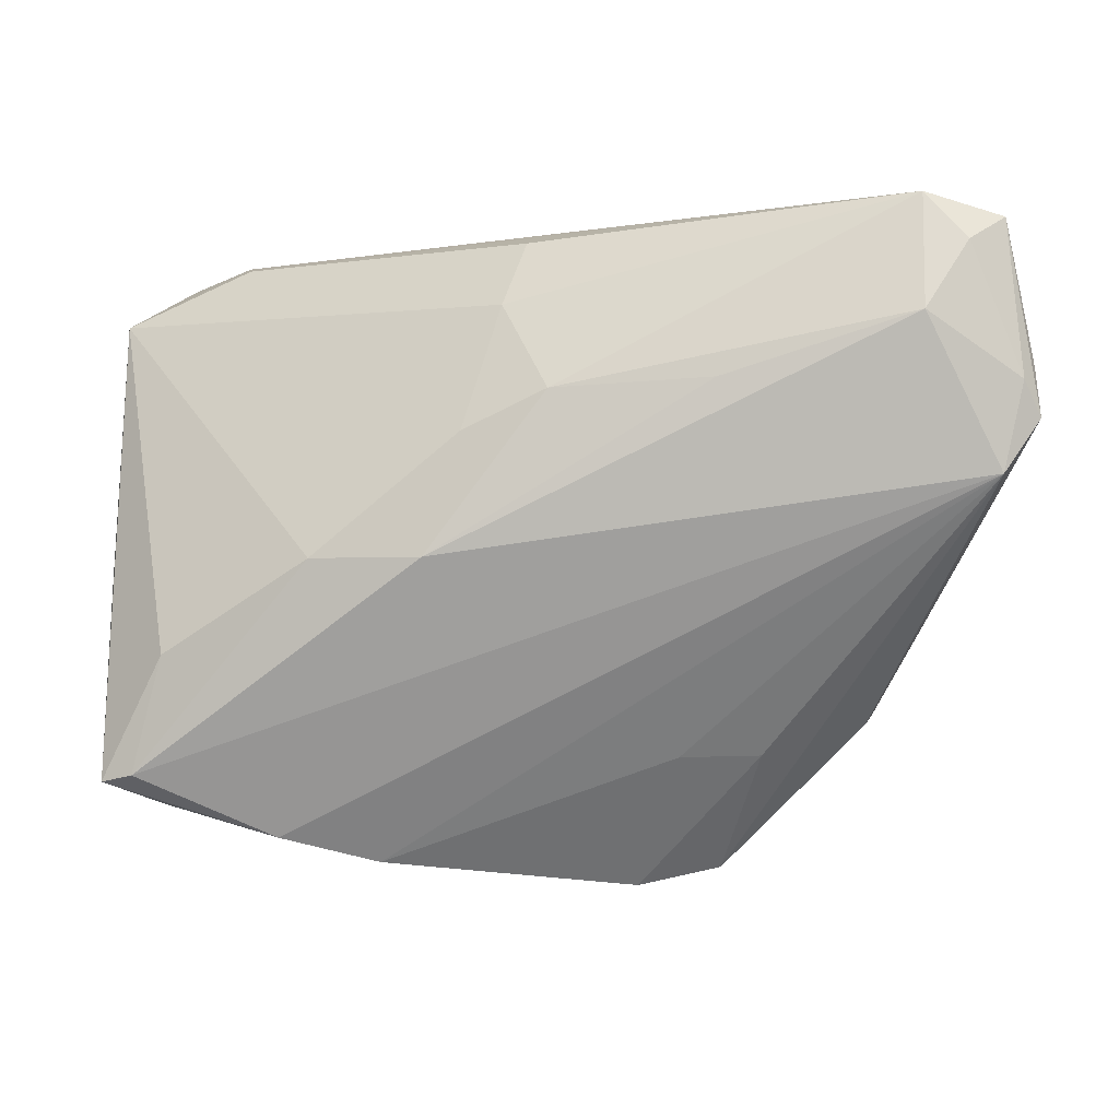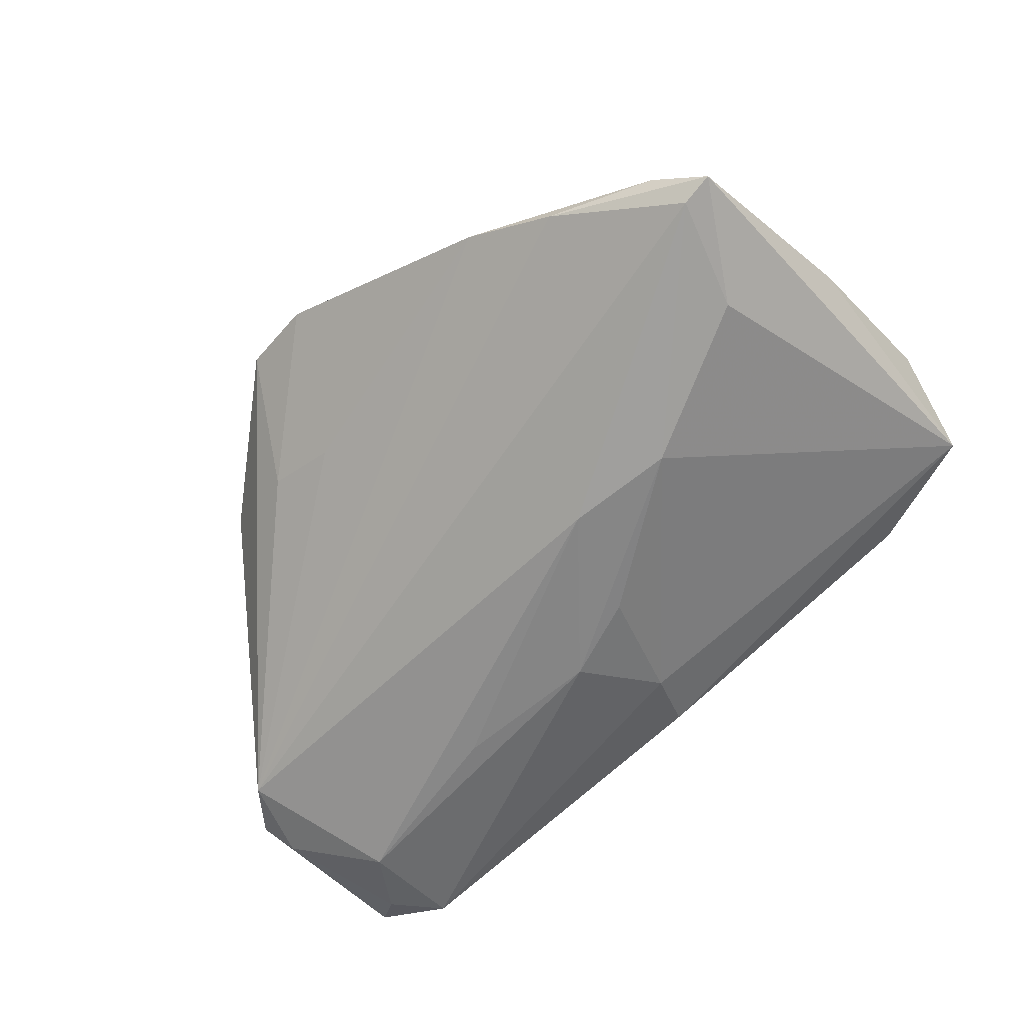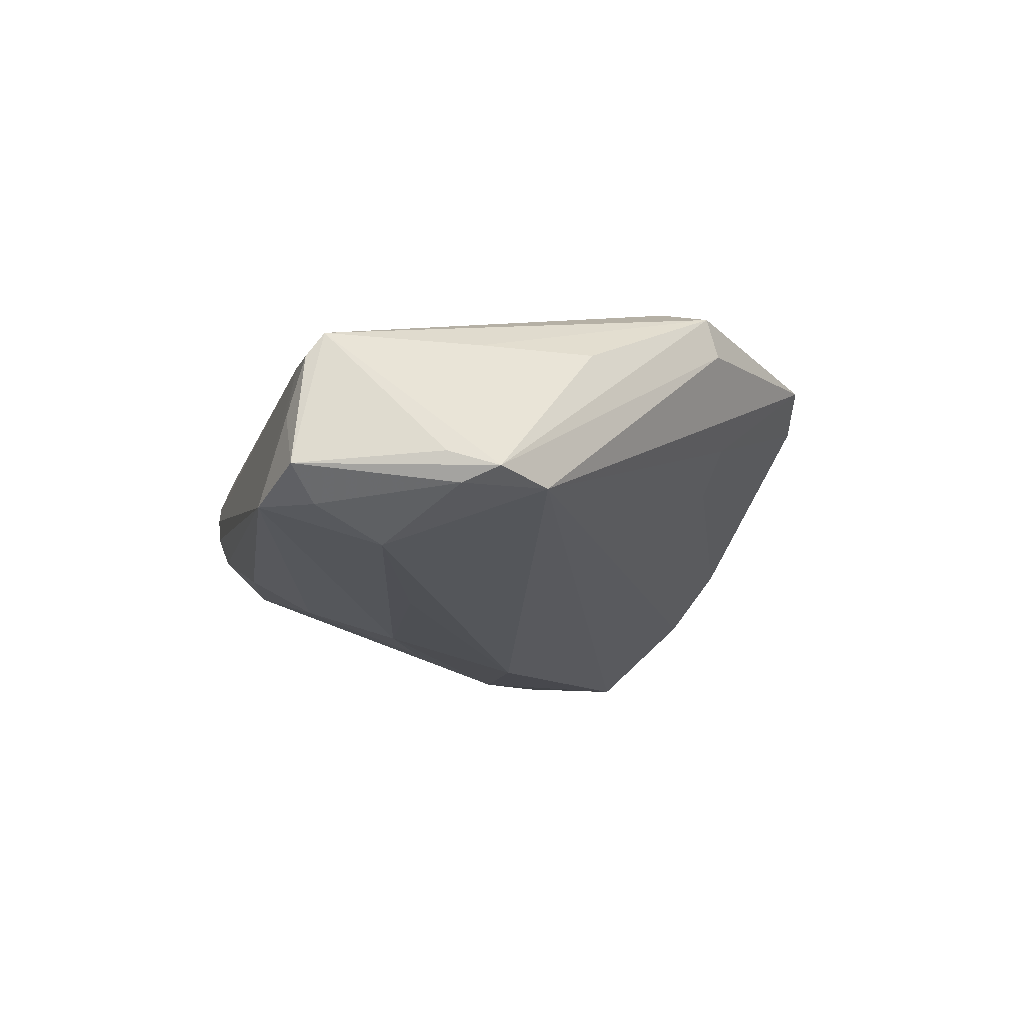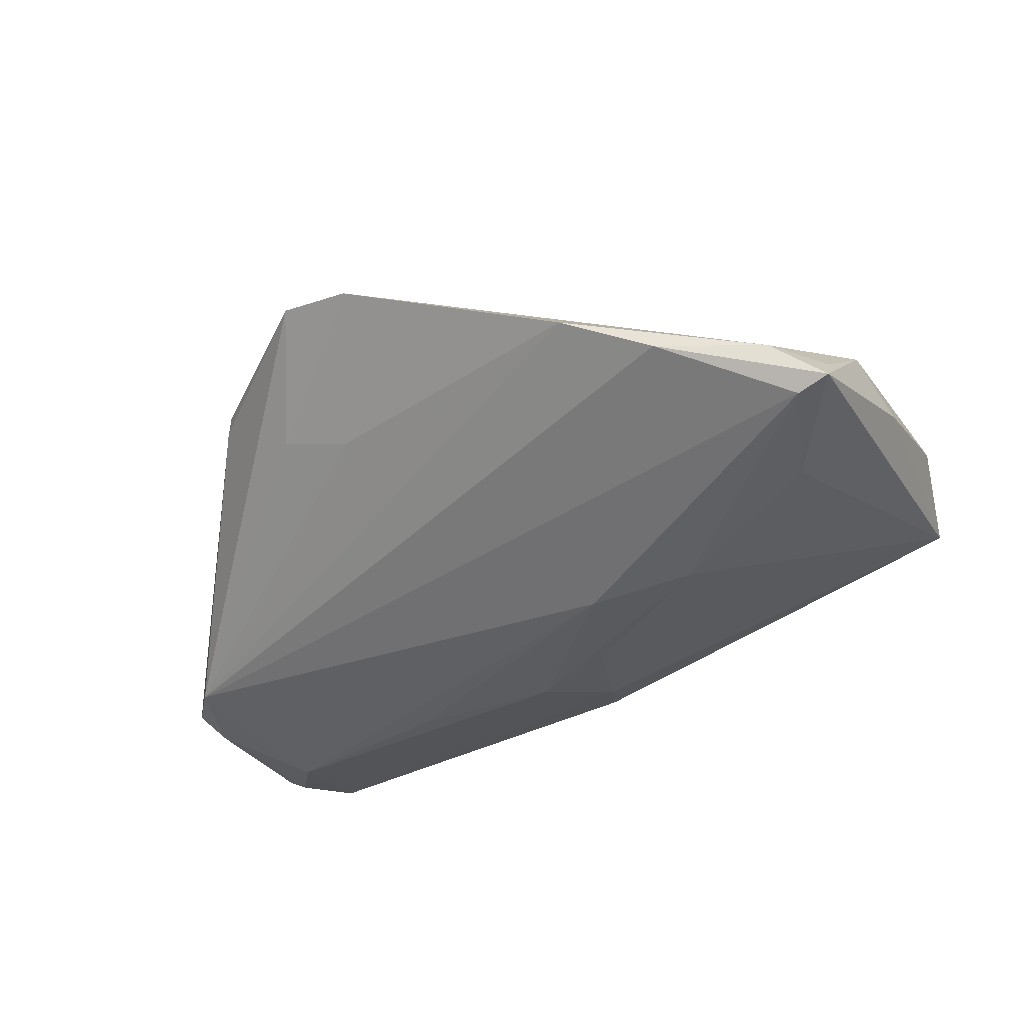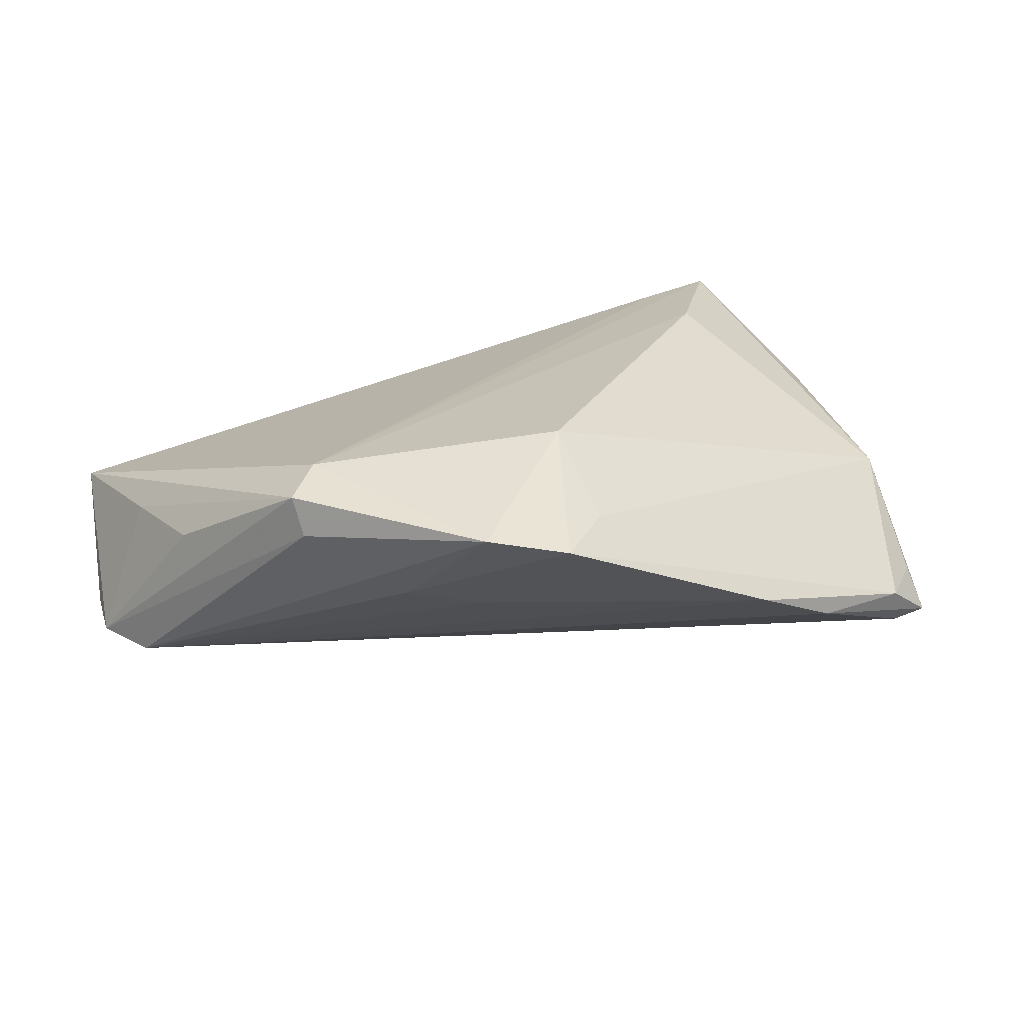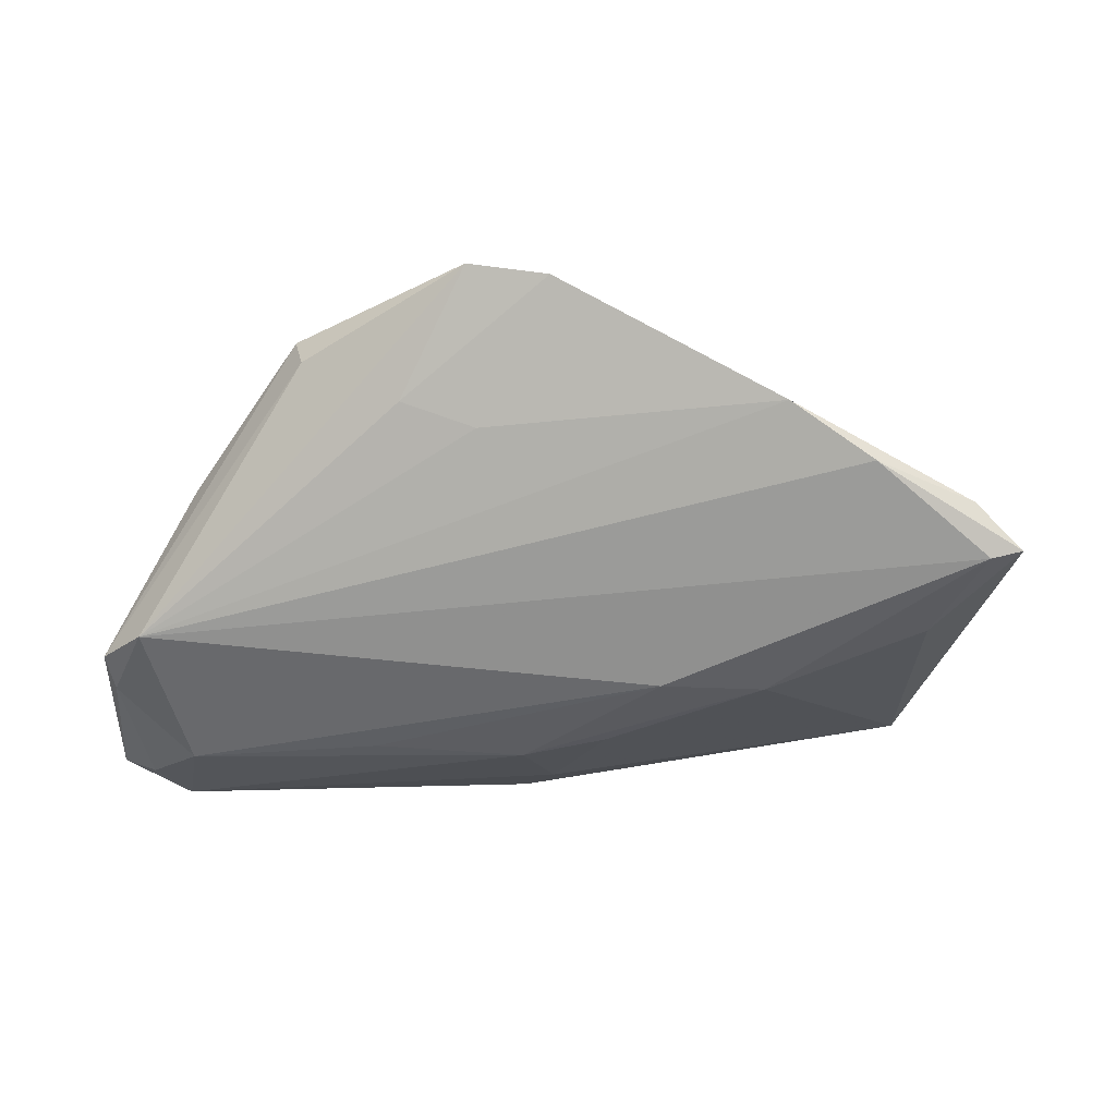
<metadata>
{"format":"obj","ext":"obj","renderer":"f3d","projection":"perspective","resolution":1024,"background":"white","views":[{"elev":-7.5,"azim":-171.6,"up":"+Y"},{"elev":-62.5,"azim":38.4,"up":"+Z"},{"elev":-18.6,"azim":-101.8,"up":"+Z"},{"elev":-36.6,"azim":22.5,"up":"+Z"},{"elev":23.6,"azim":-21.9,"up":"+Z"},{"elev":-38.7,"azim":-10.3,"up":"+Z"}]}
</metadata>
<code>
v -0.01958 -0.03989 0.01509
v 0.05847 0.02092 0.01003
v 0.04295 0.04078 0.002004
v 0.009301 0.0135 -0.02086
v -0.00874 -0.04231 0.01262
v 0.02845 -0.001968 -0.02057
v -0.05126 -2.632e-05 0.004692
v -0.02251 0.01907 -0.02208
v -0.001717 0.01839 -0.02164
v 0.05676 -0.02914 -0.01367
v -0.05435 0.0154 0.003509
v 0.05749 -0.009898 0.003984
v -0.01562 -0.02597 -0.0008473
v -0.001517 -0.03573 0.01406
v -0.06133 0.01415 -0.01517
v 0.05621 -0.02485 -0.008436
v 0.02317 -0.03927 -0.001523
v 0.05195 0.03988 0.02004
v -0.002352 -0.02306 0.02208
v 0.04848 -0.01332 -0.01617
v -0.03543 -0.01445 0.01881
v 0.04914 0.04231 0.01154
v -0.04762 0.02662 -0.02192
v 0.04121 0.0382 0.01893
v -0.05739 0.03797 -0.00119
v 0.03921 0.02007 0.02149
v 0.05239 -0.02841 -0.015
v -0.05418 0.03978 -0.008106
v -0.02596 -0.02566 0.00248
v 0.06024 -0.001798 -0.001287
v 0.01377 -0.00228 -0.02208
v 0.05954 0.03311 0.0006635
v -0.04906 0.03834 0.0005062
v -0.04766 0.04231 -0.01803
v -0.04004 -0.01953 0.01656
v -0.05813 0.03582 0.00175
v -0.05933 0.01867 -0.01706
v -0.03908 -0.02132 0.01142
v 0.06133 0.01968 0.006919
v 0.03527 -0.03617 -0.007325
v 0.0547 0.04177 0.01566
v 0.04977 -0.03191 -0.0086
v 0.002242 0.03905 -0.01302
v -0.06082 0.02079 -0.01356
v -0.0577 0.03935 -0.01548
v 0.004859 0.03028 -0.01659
v 0.04428 0.04231 0.006518
v -0.05667 0.007265 -0.01615
v -0.05317 0.03589 -0.01896
f 15 35 7
f 38 35 15
f 1 35 38
f 48 38 15
f 1 38 48
f 16 10 12
f 14 12 19
f 1 5 19
f 19 5 14
f 6 31 9
f 11 35 36
f 11 7 35
f 11 36 15
f 15 7 11
f 17 5 13
f 13 48 17
f 29 5 1
f 1 48 29
f 29 13 5
f 48 13 29
f 42 10 16
f 42 5 17
f 16 12 42
f 14 5 42
f 42 12 14
f 27 48 31
f 27 31 6
f 20 27 6
f 10 27 20
f 39 12 30
f 30 12 10
f 2 12 39
f 26 19 12
f 21 35 1
f 1 19 21
f 19 26 21
f 21 24 36
f 36 35 21
f 32 41 39
f 32 20 6
f 39 30 32
f 10 20 32
f 32 30 10
f 31 48 23
f 34 9 23
f 15 36 44
f 44 45 15
f 36 45 44
f 17 48 40
f 48 27 40
f 40 27 10
f 40 42 17
f 10 42 40
f 41 33 18
f 24 21 18
f 18 21 26
f 36 24 18
f 18 33 36
f 39 41 18
f 18 2 39
f 12 2 18
f 18 26 12
f 25 45 36
f 36 33 25
f 34 3 43
f 43 3 32
f 46 32 6
f 46 43 32
f 46 9 34
f 34 43 46
f 8 9 31
f 31 23 8
f 8 23 9
f 37 48 15
f 37 23 48
f 15 45 37
f 49 45 34
f 34 23 49
f 49 37 45
f 23 37 49
f 28 33 34
f 28 25 33
f 34 45 28
f 45 25 28
f 34 33 22
f 22 33 41
f 41 32 47
f 32 3 47
f 47 22 41
f 47 3 34
f 34 22 47
f 6 9 4
f 4 46 6
f 9 46 4

</code>
